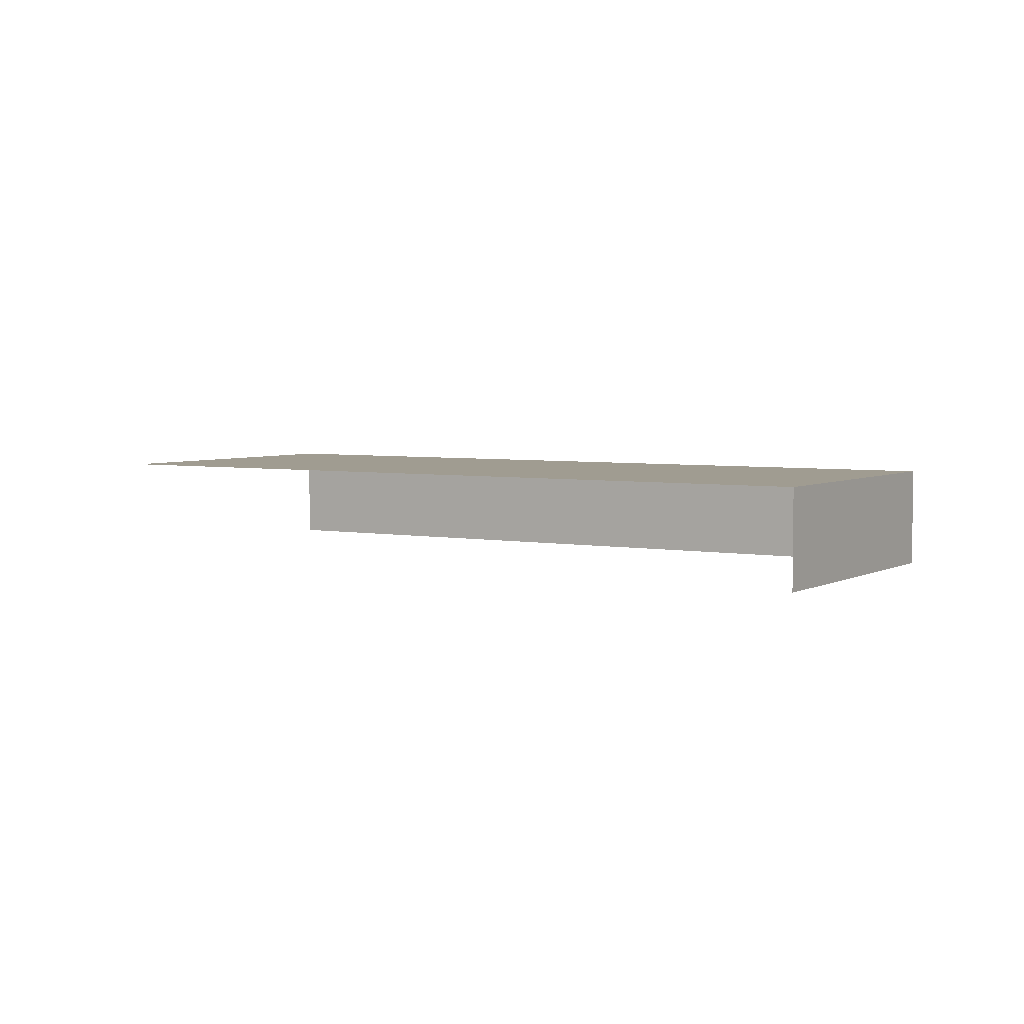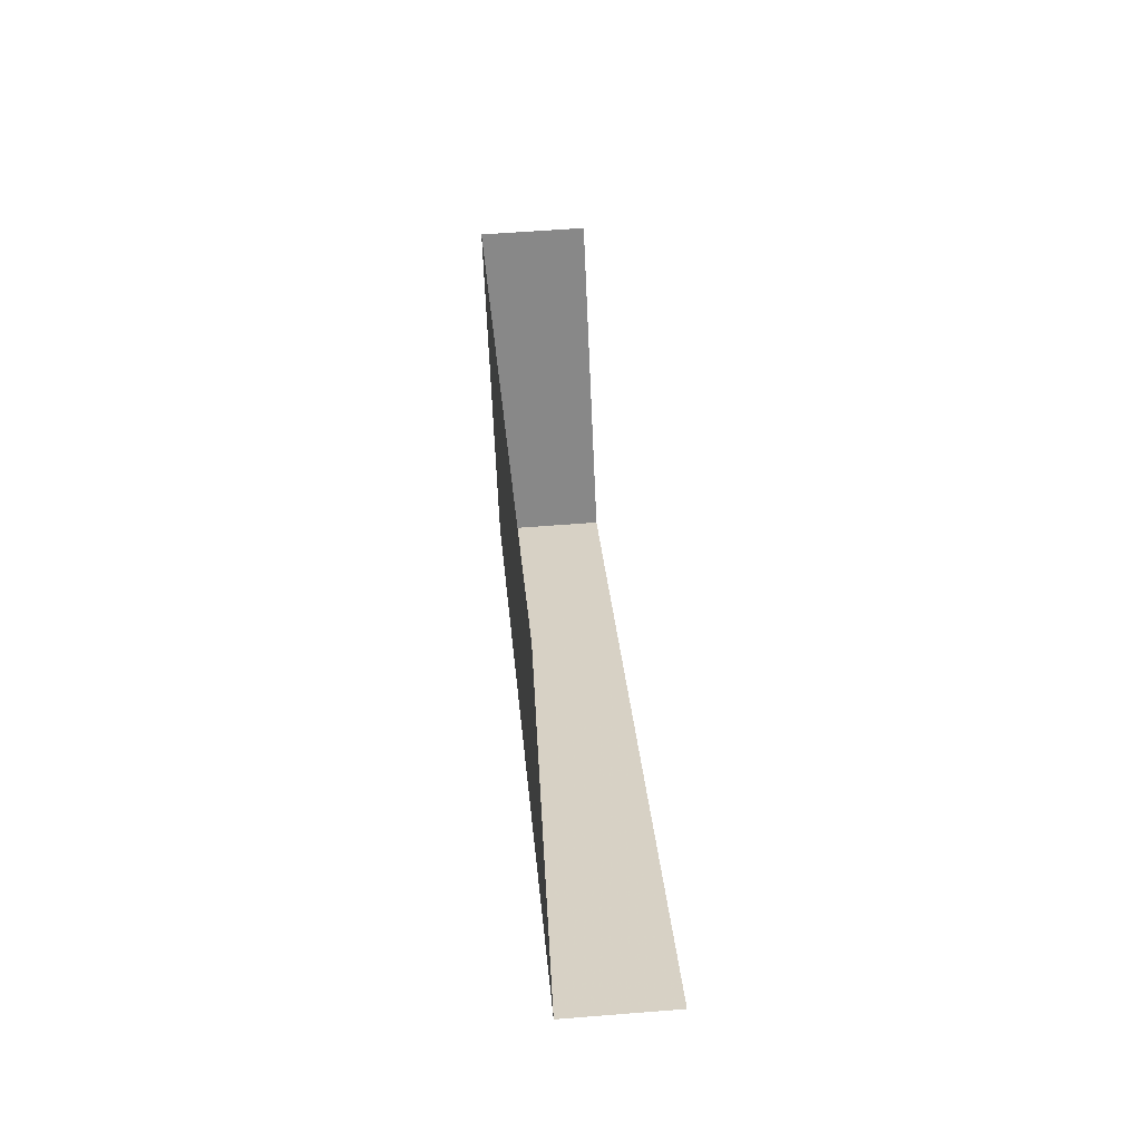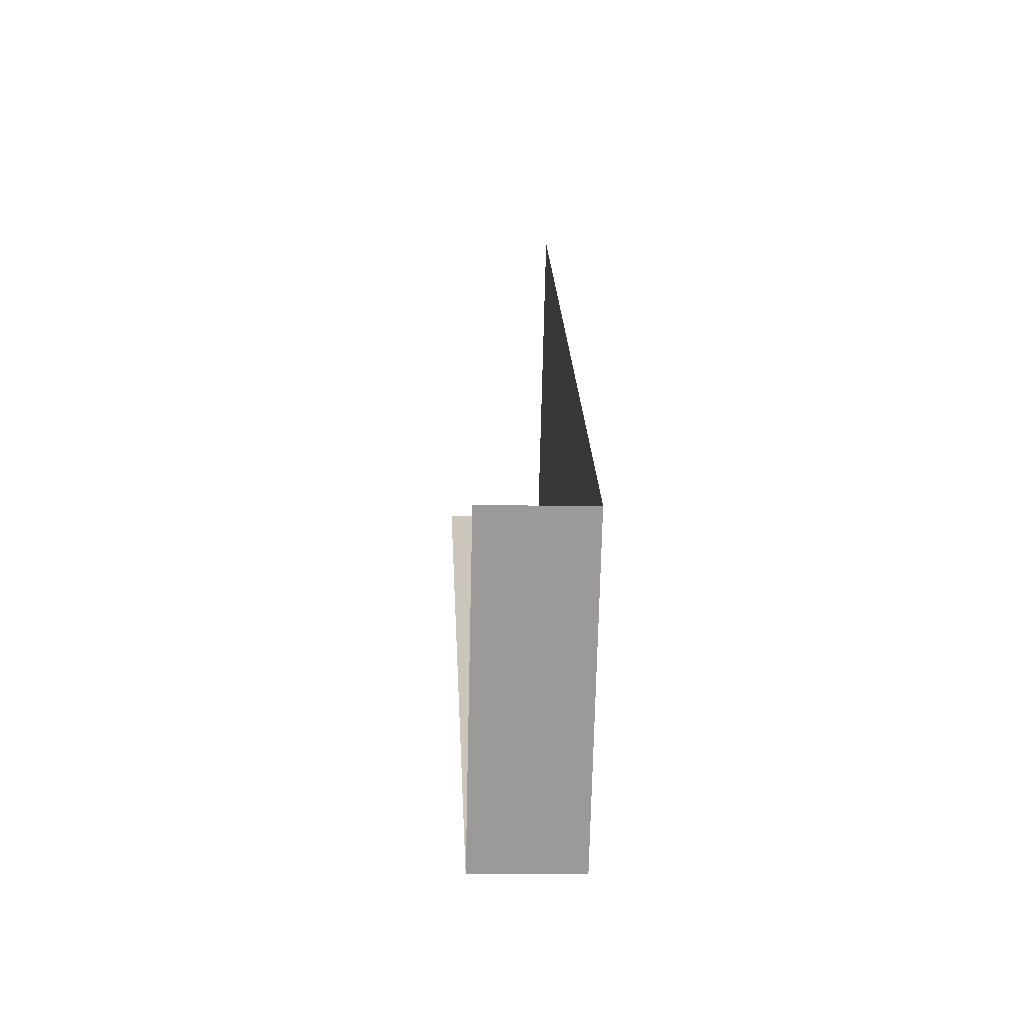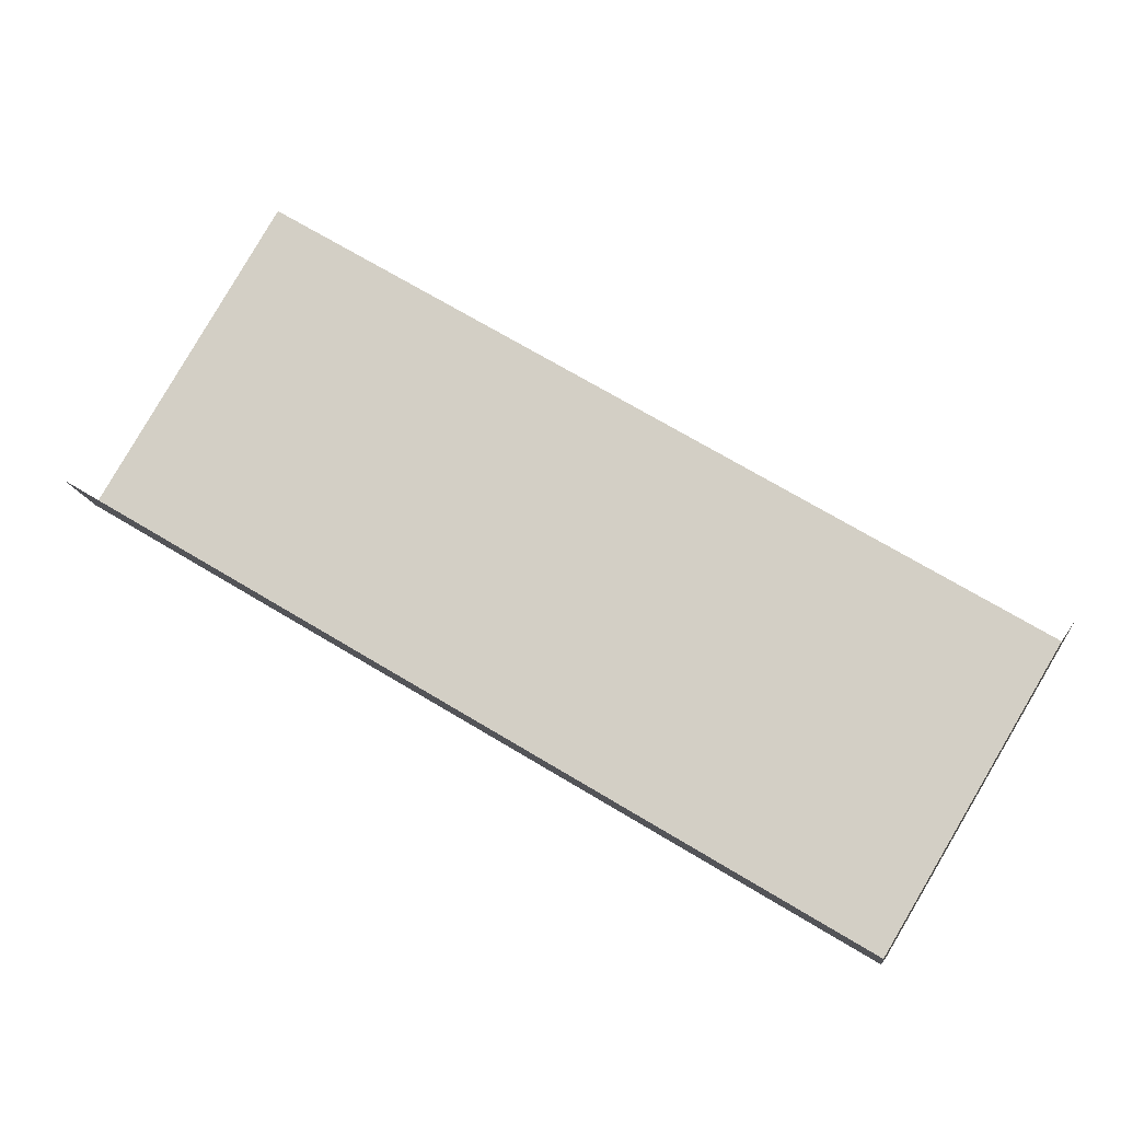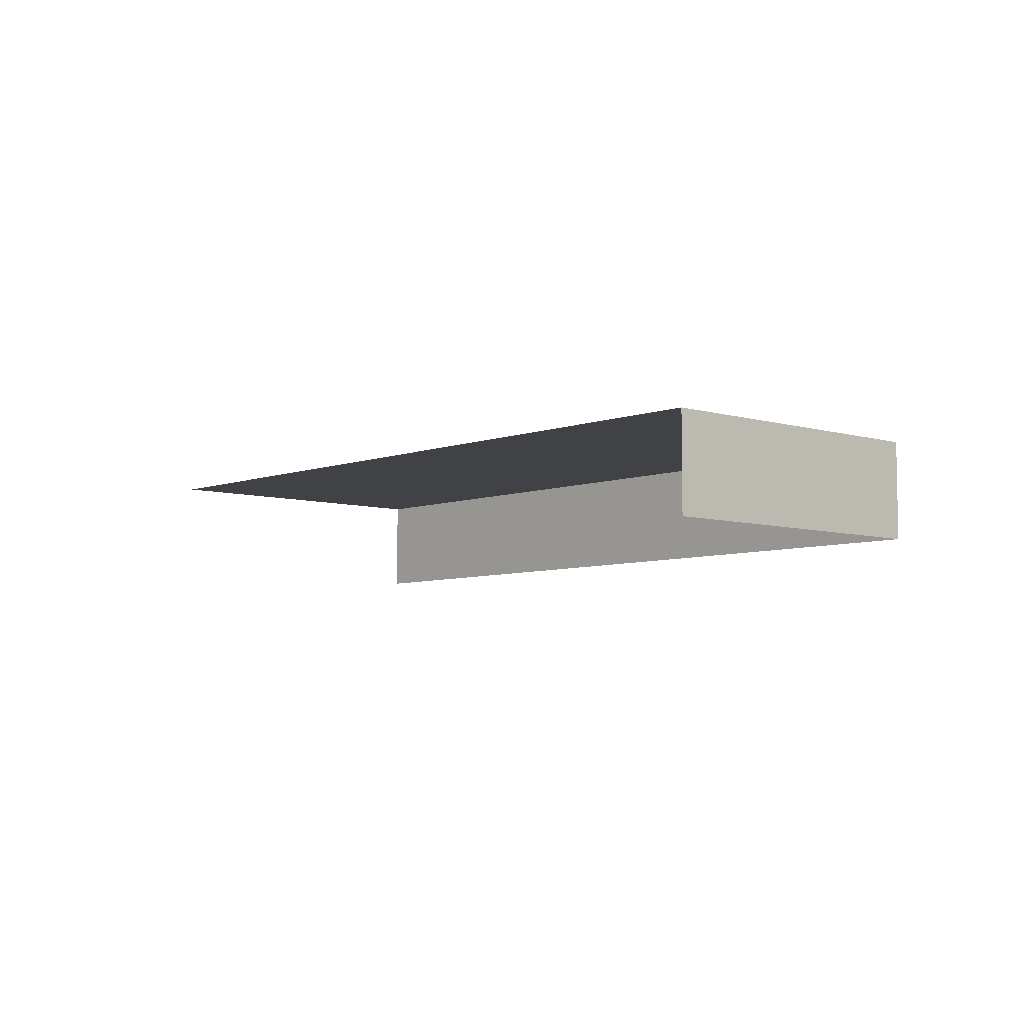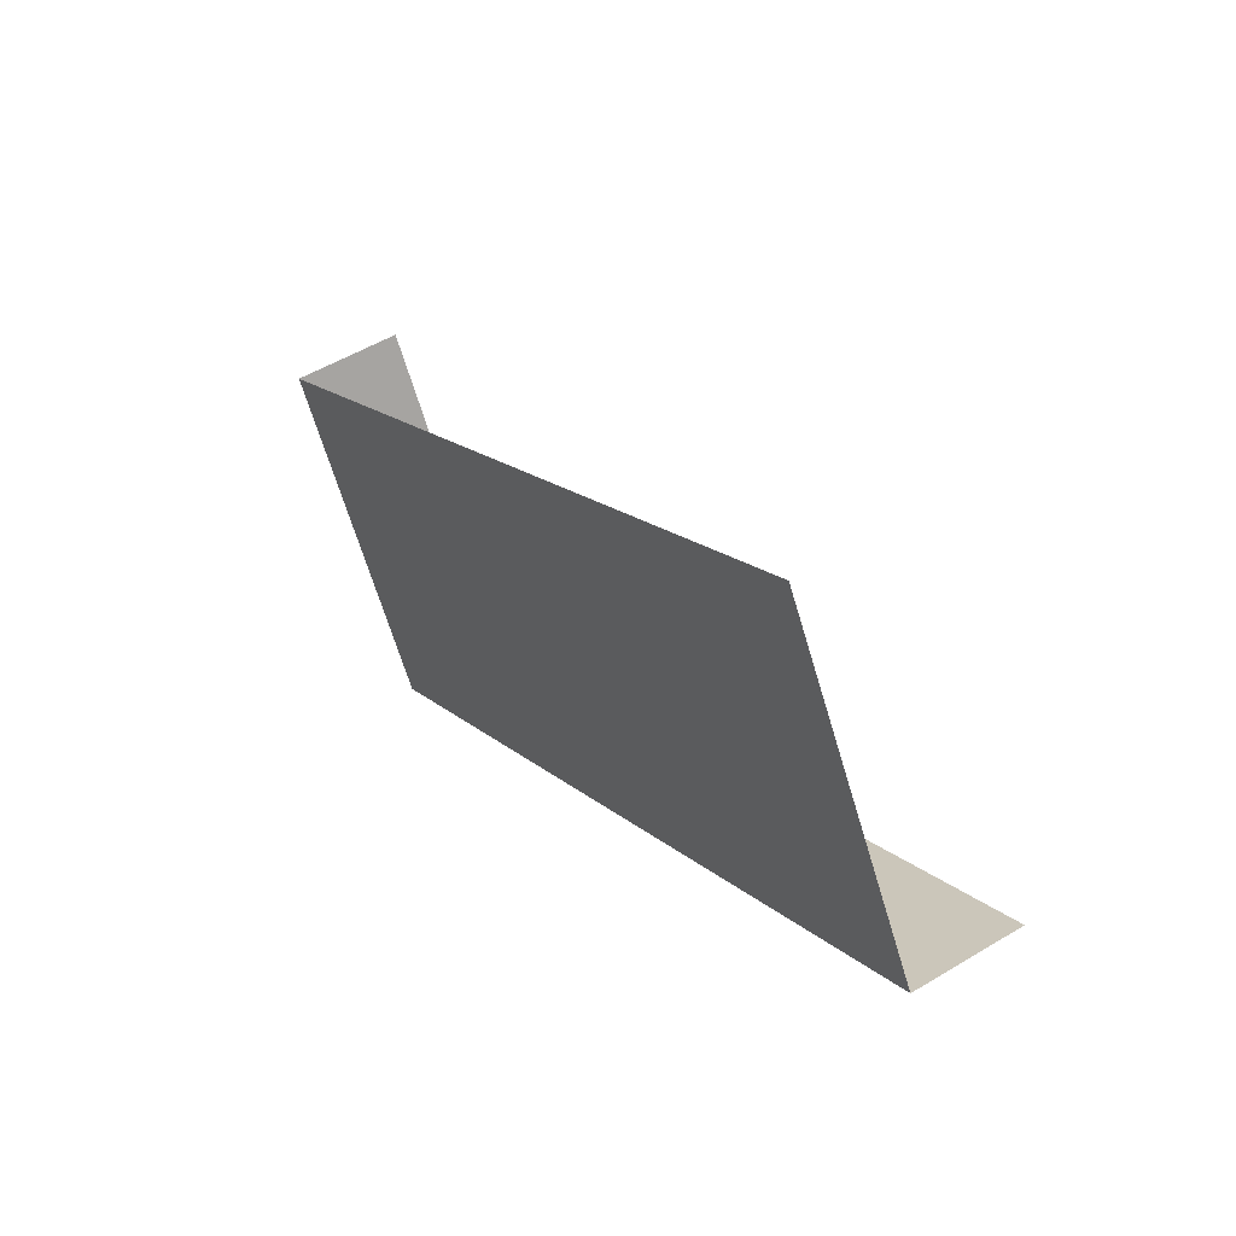
<metadata>
{"format":"obj","ext":"obj","renderer":"f3d","projection":"perspective","resolution":1024,"background":"white","views":[{"elev":4.3,"azim":-117.7,"up":"+Z"},{"elev":58.3,"azim":85.1,"up":"+Y"},{"elev":-9.9,"azim":-92.6,"up":"+Y"},{"elev":-11.4,"azim":-174.3,"up":"+Y"},{"elev":-6.4,"azim":-101.2,"up":"+Z"},{"elev":50.9,"azim":56.1,"up":"+Y"}]}
</metadata>
<code>
v -2.201e+05 -1.251e+05 12.68
v -2.201e+05 -1.251e+05 12.68
v -2.201e+05 -1.251e+05 12.68
v -2.201e+05 -1.251e+05 12.68
v -2.201e+05 -1.251e+05 13.91
v -2.201e+05 -1.251e+05 13.91
v -2.201e+05 -1.251e+05 13.91
v -2.201e+05 -1.251e+05 13.91
f 1 2 3
f 4 1 3
f 7 4 3
f 7 6 4
f 7 3 2
f 8 7 2
f 5 6 7
f 8 5 7
f 5 1 4
f 6 5 4
f 5 2 1
f 5 8 2

</code>
